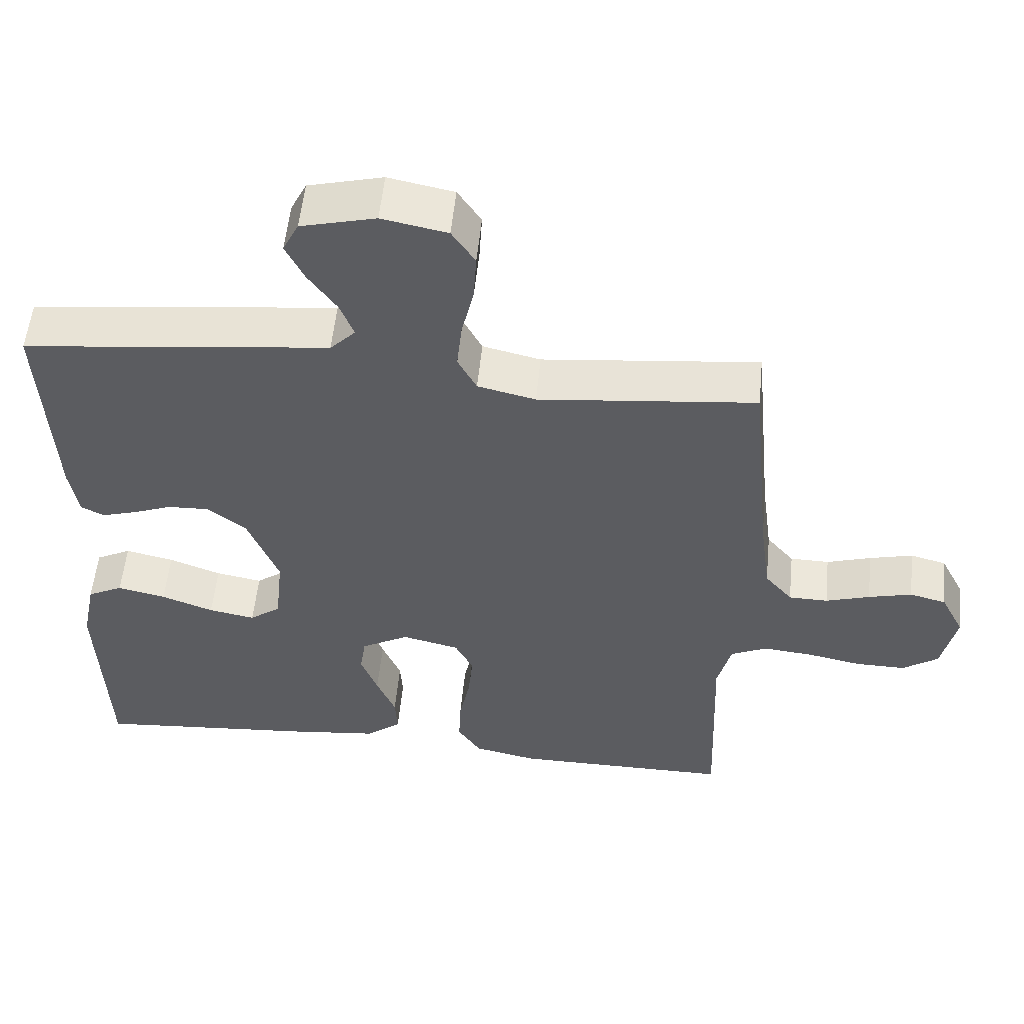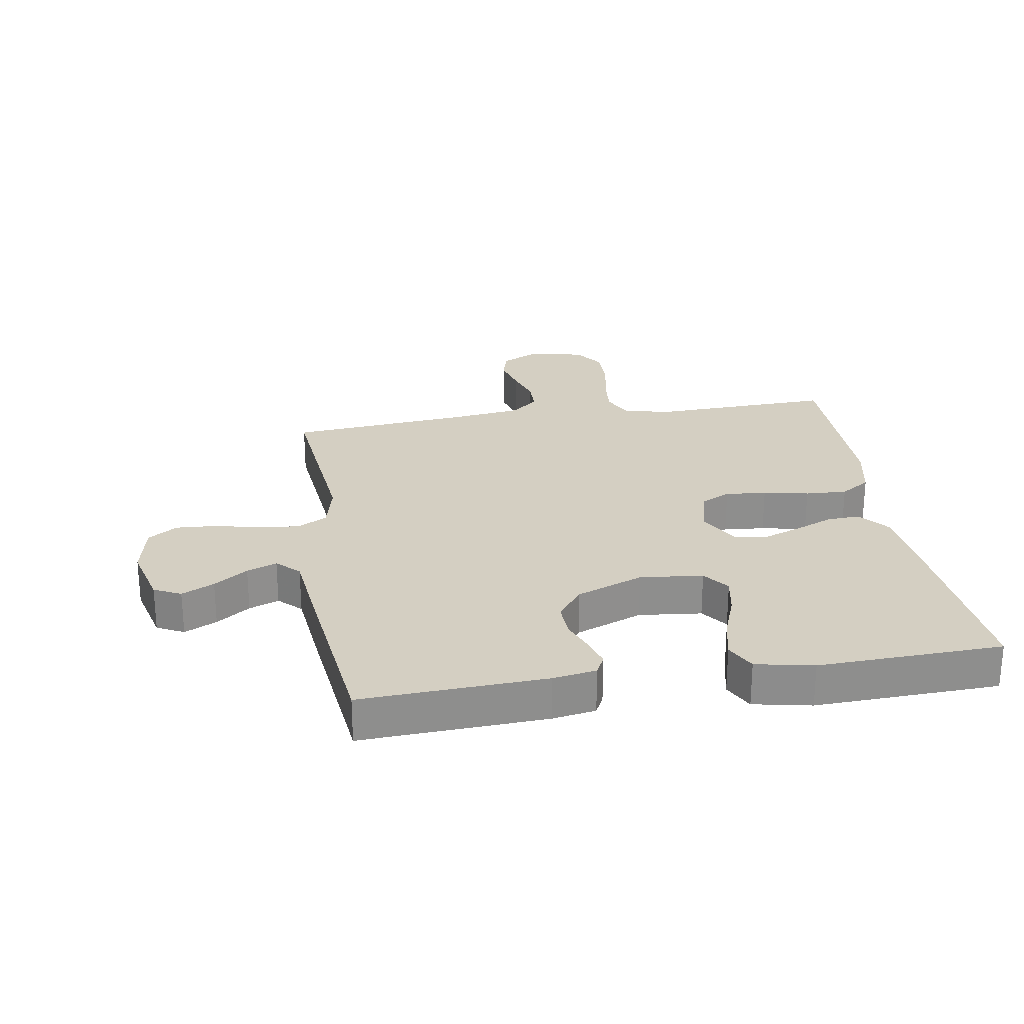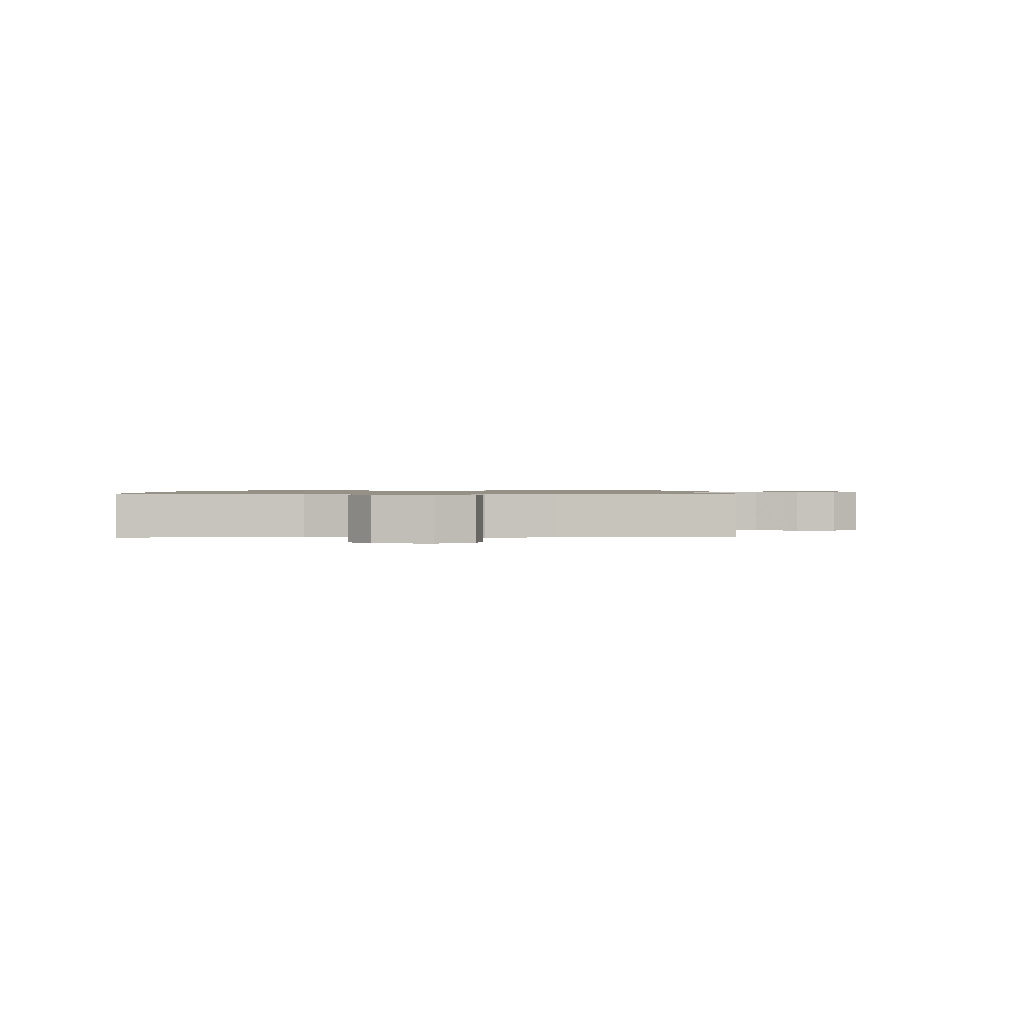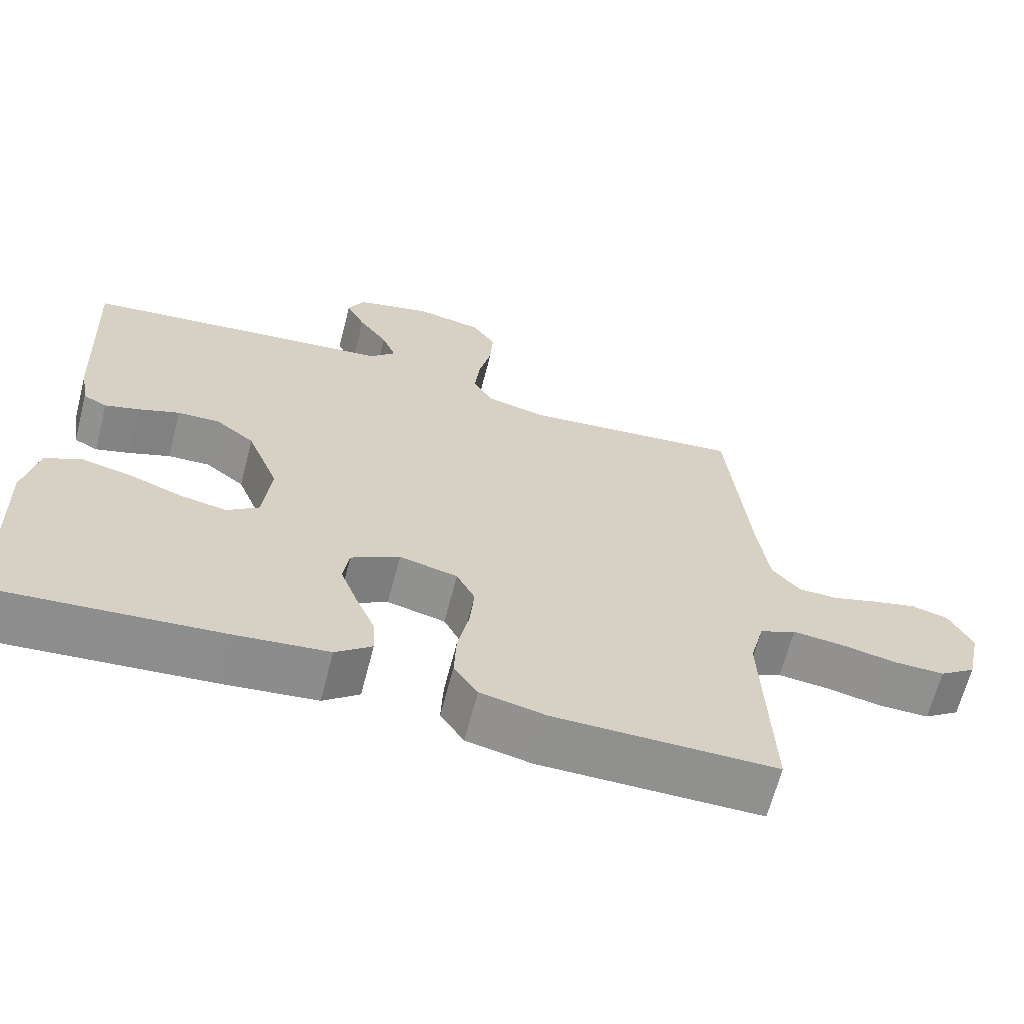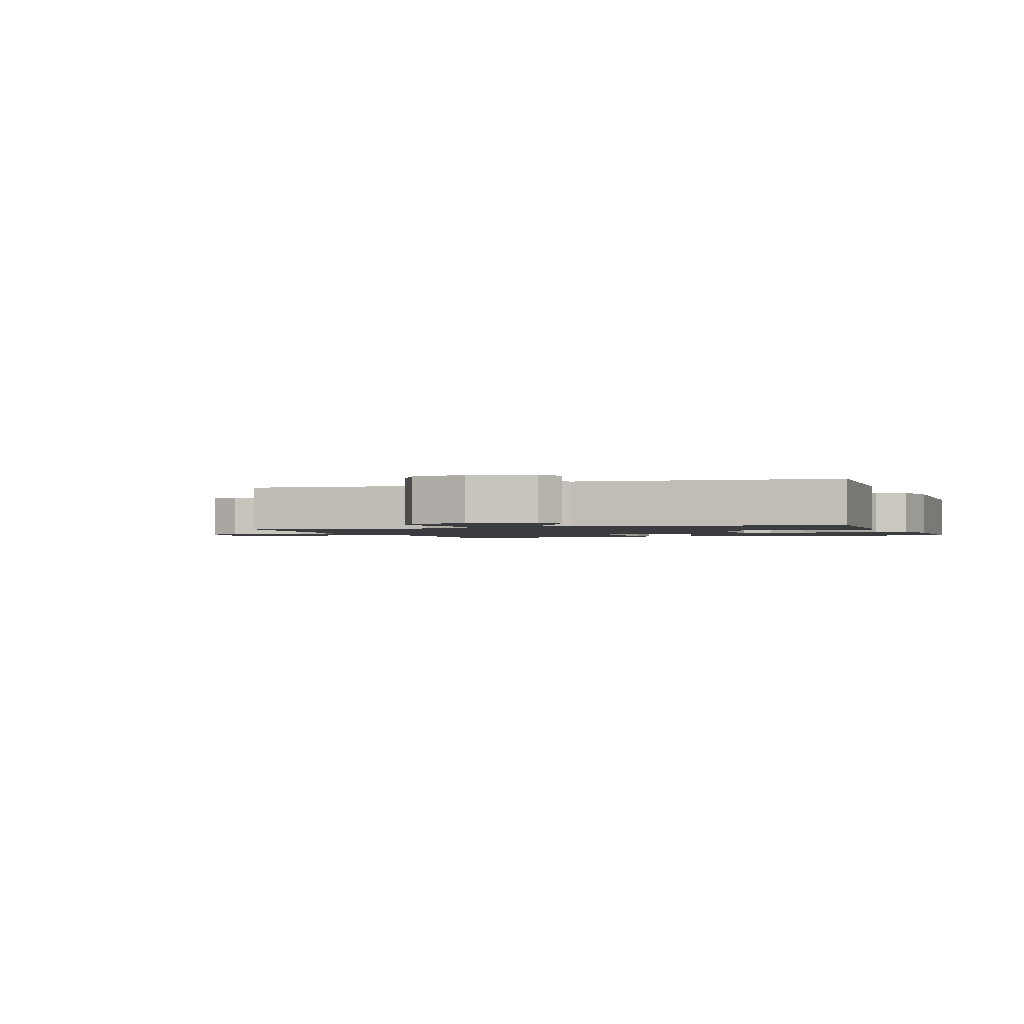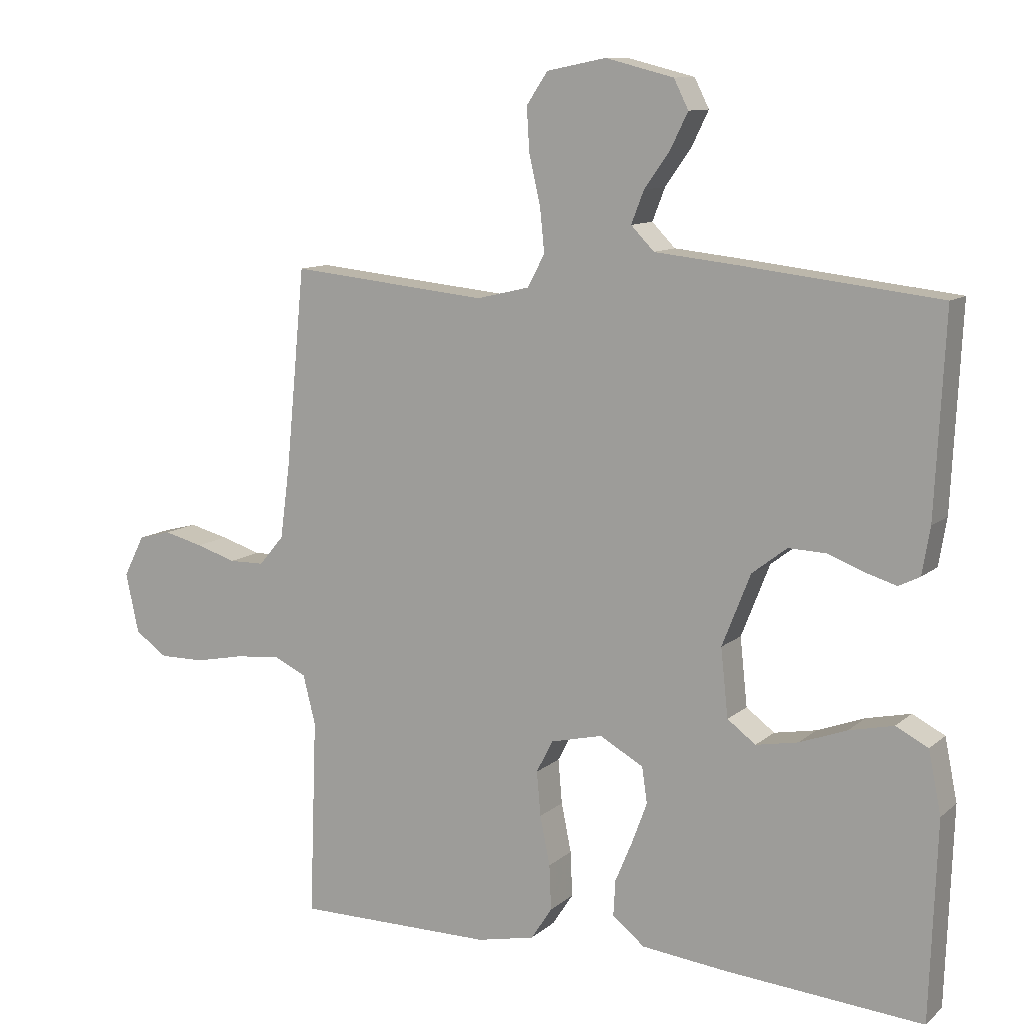
<metadata>
{"format":"obj","ext":"obj","renderer":"f3d","projection":"perspective","resolution":1024,"background":"white","views":[{"elev":54.4,"azim":-174.4,"up":"+Z"},{"elev":25.5,"azim":80.8,"up":"+Y"},{"elev":0.9,"azim":-93.5,"up":"+Y"},{"elev":-65.5,"azim":165.5,"up":"+Z"},{"elev":-1.6,"azim":19.9,"up":"+Y"},{"elev":10.7,"azim":27.9,"up":"+Z"}]}
</metadata>
<code>
v -0.5 0.07 -0.5
v -0.489 0.07 -0.2
v -0.508 0.07 -0.125
v -0.558 0.07 -0.102
v -0.627 0.07 -0.109
v -0.701 0.07 -0.124
v -0.77 0.07 -0.125
v -0.819 0.07 -0.091
v -0.839 0.07 0
v -0.807 0.07 0.063
v -0.757 0.07 0.076
v -0.697 0.07 0.061
v -0.636 0.07 0.042
v -0.582 0.07 0.043
v -0.544 0.07 0.088
v -0.529 0.07 0.2
v -0.5 0.07 0.5
v -0.2 0.07 0.47
v -0.12 0.07 0.489
v -0.094 0.07 0.538
v -0.101 0.07 0.605
v -0.118 0.07 0.678
v -0.122 0.07 0.744
v -0.09 0.07 0.792
v 0 0.07 0.81
v 0.103 0.07 0.784
v 0.125 0.07 0.74
v 0.099 0.07 0.687
v 0.06 0.07 0.632
v 0.041 0.07 0.583
v 0.076 0.07 0.547
v 0.2 0.07 0.534
v 0.5 0.07 0.5
v 0.485 0.07 0.2
v 0.473 0.07 0.129
v 0.441 0.07 0.113
v 0.394 0.07 0.127
v 0.339 0.07 0.148
v 0.282 0.07 0.15
v 0.229 0.07 0.109
v 0.186 0.07 0
v 0.197 0.07 -0.103
v 0.24 0.07 -0.135
v 0.304 0.07 -0.123
v 0.376 0.07 -0.096
v 0.443 0.07 -0.081
v 0.492 0.07 -0.106
v 0.511 0.07 -0.2
v 0.5 0.07 -0.5
v 0.2 0.07 -0.476
v 0.071 0.07 -0.462
v 0.022 0.07 -0.423
v 0.025 0.07 -0.369
v 0.051 0.07 -0.307
v 0.074 0.07 -0.245
v 0.066 0.07 -0.191
v 0 0.07 -0.154
v -0.079 0.07 -0.173
v -0.104 0.07 -0.222
v -0.098 0.07 -0.289
v -0.083 0.07 -0.363
v -0.08 0.07 -0.431
v -0.112 0.07 -0.48
v -0.2 0.07 -0.499
v -0.5 0 -0.5
v -0.489 0 -0.2
v -0.508 0 -0.125
v -0.558 0 -0.102
v -0.627 0 -0.109
v -0.701 0 -0.124
v -0.77 0 -0.125
v -0.819 0 -0.091
v -0.839 0 0
v -0.807 0 0.063
v -0.757 0 0.076
v -0.697 0 0.061
v -0.636 0 0.042
v -0.582 0 0.043
v -0.544 0 0.088
v -0.529 0 0.2
v -0.5 0 0.5
v -0.2 0 0.47
v -0.12 0 0.489
v -0.094 0 0.538
v -0.101 0 0.605
v -0.118 0 0.678
v -0.122 0 0.744
v -0.09 0 0.792
v 0 0 0.81
v 0.103 0 0.784
v 0.125 0 0.74
v 0.099 0 0.687
v 0.06 0 0.632
v 0.041 0 0.583
v 0.076 0 0.547
v 0.2 0 0.534
v 0.5 0 0.5
v 0.485 0 0.2
v 0.473 0 0.129
v 0.441 0 0.113
v 0.394 0 0.127
v 0.339 0 0.148
v 0.282 0 0.15
v 0.229 0 0.109
v 0.186 0 0
v 0.197 0 -0.103
v 0.24 0 -0.135
v 0.304 0 -0.123
v 0.376 0 -0.096
v 0.443 0 -0.081
v 0.492 0 -0.106
v 0.511 0 -0.2
v 0.5 0 -0.5
v 0.2 0 -0.476
v 0.071 0 -0.462
v 0.022 0 -0.423
v 0.025 0 -0.369
v 0.051 0 -0.307
v 0.074 0 -0.245
v 0.066 0 -0.191
v 0 0 -0.154
v -0.079 0 -0.173
v -0.104 0 -0.222
v -0.098 0 -0.289
v -0.083 0 -0.363
v -0.08 0 -0.431
v -0.112 0 -0.48
v -0.2 0 -0.499
f 63 64 1 2
f 60 61 62 63
f 59 60 63 2
f 58 59 2 3
f 57 58 3 4
f 51 52 53 54
f 51 54 55
f 50 51 55
f 49 50 55 56
f 47 48 49 56
f 44 45 46 47
f 43 44 47 56
f 35 36 37 38
f 33 34 35 38
f 31 32 33 38
f 30 31 38 39
f 26 27 28 29
f 26 29 30
f 25 26 30
f 24 25 30
f 21 22 23 24
f 20 21 24 30
f 19 20 30 39
f 16 17 18
f 15 16 18 19
f 14 15 19 39
f 10 11 12 13
f 8 9 10 13
f 8 13 14
f 5 6 7 8
f 4 5 8 14
f 57 4 14
f 42 43 56 57
f 41 42 57 14
f 40 41 14
f 14 39 40
f 66 65 128 127
f 127 126 125 124
f 66 127 124 123
f 67 66 123 122
f 68 67 122 121
f 118 117 116 115
f 119 118 115
f 119 115 114
f 120 119 114 113
f 120 113 112 111
f 111 110 109 108
f 120 111 108 107
f 102 101 100 99
f 102 99 98 97
f 102 97 96 95
f 103 102 95 94
f 93 92 91 90
f 94 93 90
f 94 90 89
f 94 89 88
f 88 87 86 85
f 94 88 85 84
f 103 94 84 83
f 82 81 80
f 83 82 80 79
f 103 83 79 78
f 77 76 75 74
f 77 74 73 72
f 78 77 72
f 72 71 70 69
f 78 72 69 68
f 78 68 121
f 121 120 107 106
f 78 121 106 105
f 78 105 104
f 104 103 78
f 1 65 66 2
f 2 66 67 3
f 3 67 68 4
f 4 68 69 5
f 5 69 70 6
f 6 70 71 7
f 7 71 72 8
f 8 72 73 9
f 9 73 74 10
f 10 74 75 11
f 11 75 76 12
f 12 76 77 13
f 13 77 78 14
f 14 78 79 15
f 15 79 80 16
f 16 80 81 17
f 17 81 82 18
f 18 82 83 19
f 19 83 84 20
f 20 84 85 21
f 21 85 86 22
f 22 86 87 23
f 23 87 88 24
f 24 88 89 25
f 25 89 90 26
f 26 90 91 27
f 27 91 92 28
f 28 92 93 29
f 29 93 94 30
f 30 94 95 31
f 31 95 96 32
f 32 96 97 33
f 33 97 98 34
f 34 98 99 35
f 35 99 100 36
f 36 100 101 37
f 37 101 102 38
f 38 102 103 39
f 39 103 104 40
f 40 104 105 41
f 41 105 106 42
f 42 106 107 43
f 43 107 108 44
f 44 108 109 45
f 45 109 110 46
f 46 110 111 47
f 47 111 112 48
f 48 112 113 49
f 49 113 114 50
f 50 114 115 51
f 51 115 116 52
f 52 116 117 53
f 53 117 118 54
f 54 118 119 55
f 55 119 120 56
f 56 120 121 57
f 57 121 122 58
f 58 122 123 59
f 59 123 124 60
f 60 124 125 61
f 61 125 126 62
f 62 126 127 63
f 63 127 128 64
f 64 128 65 1

</code>
